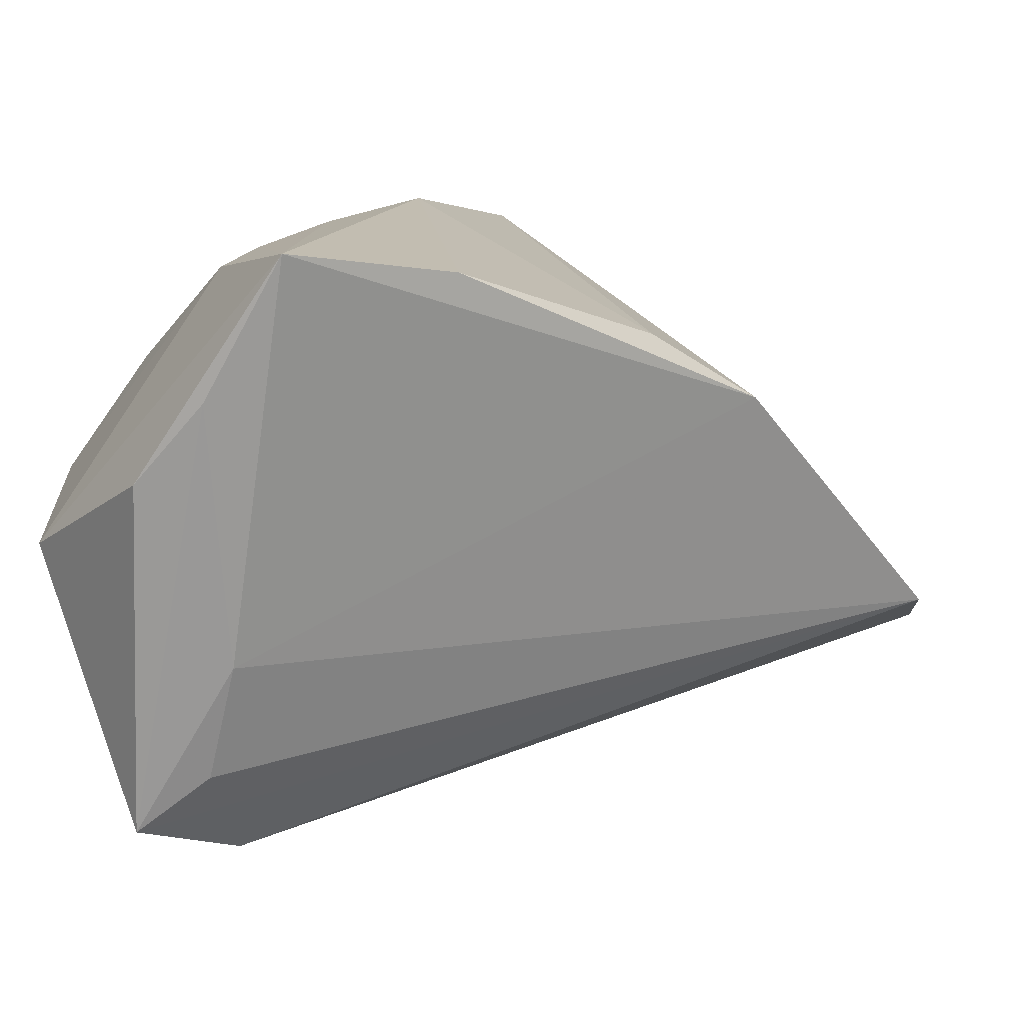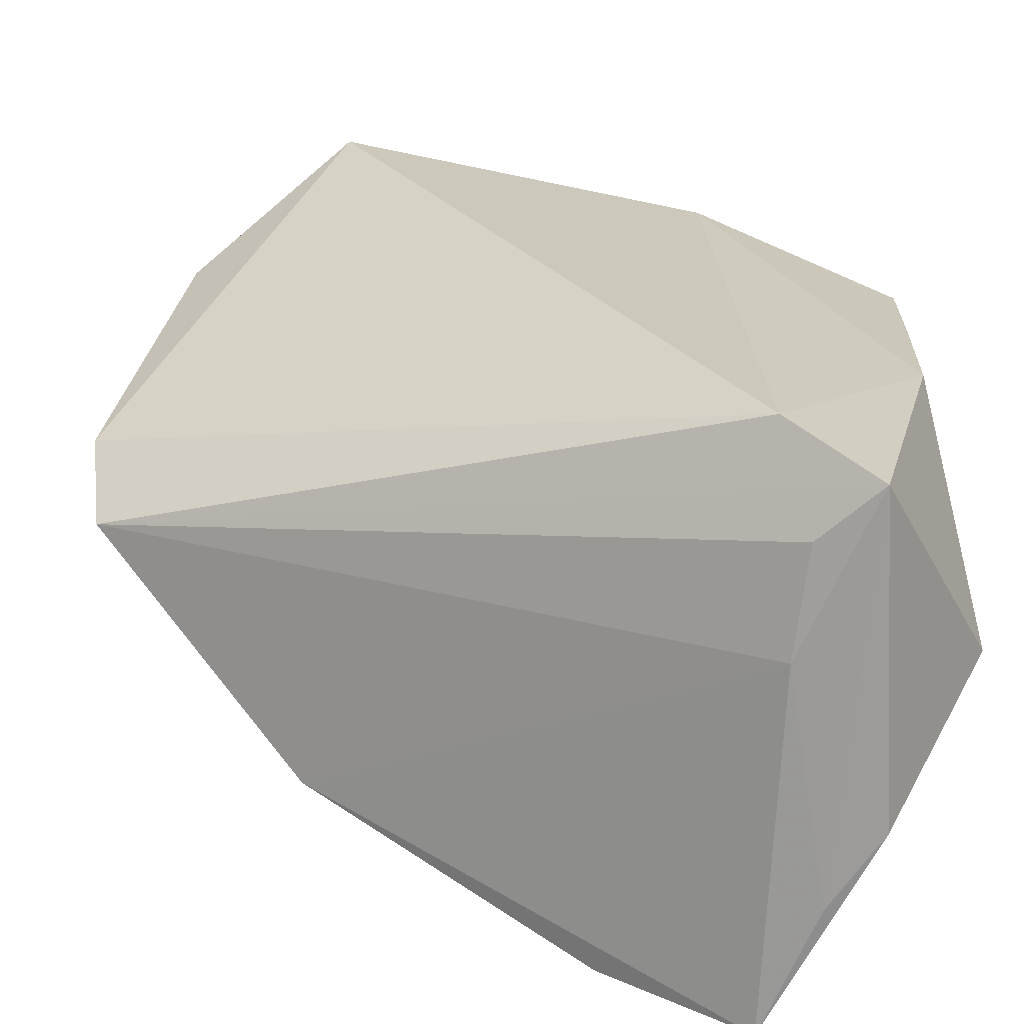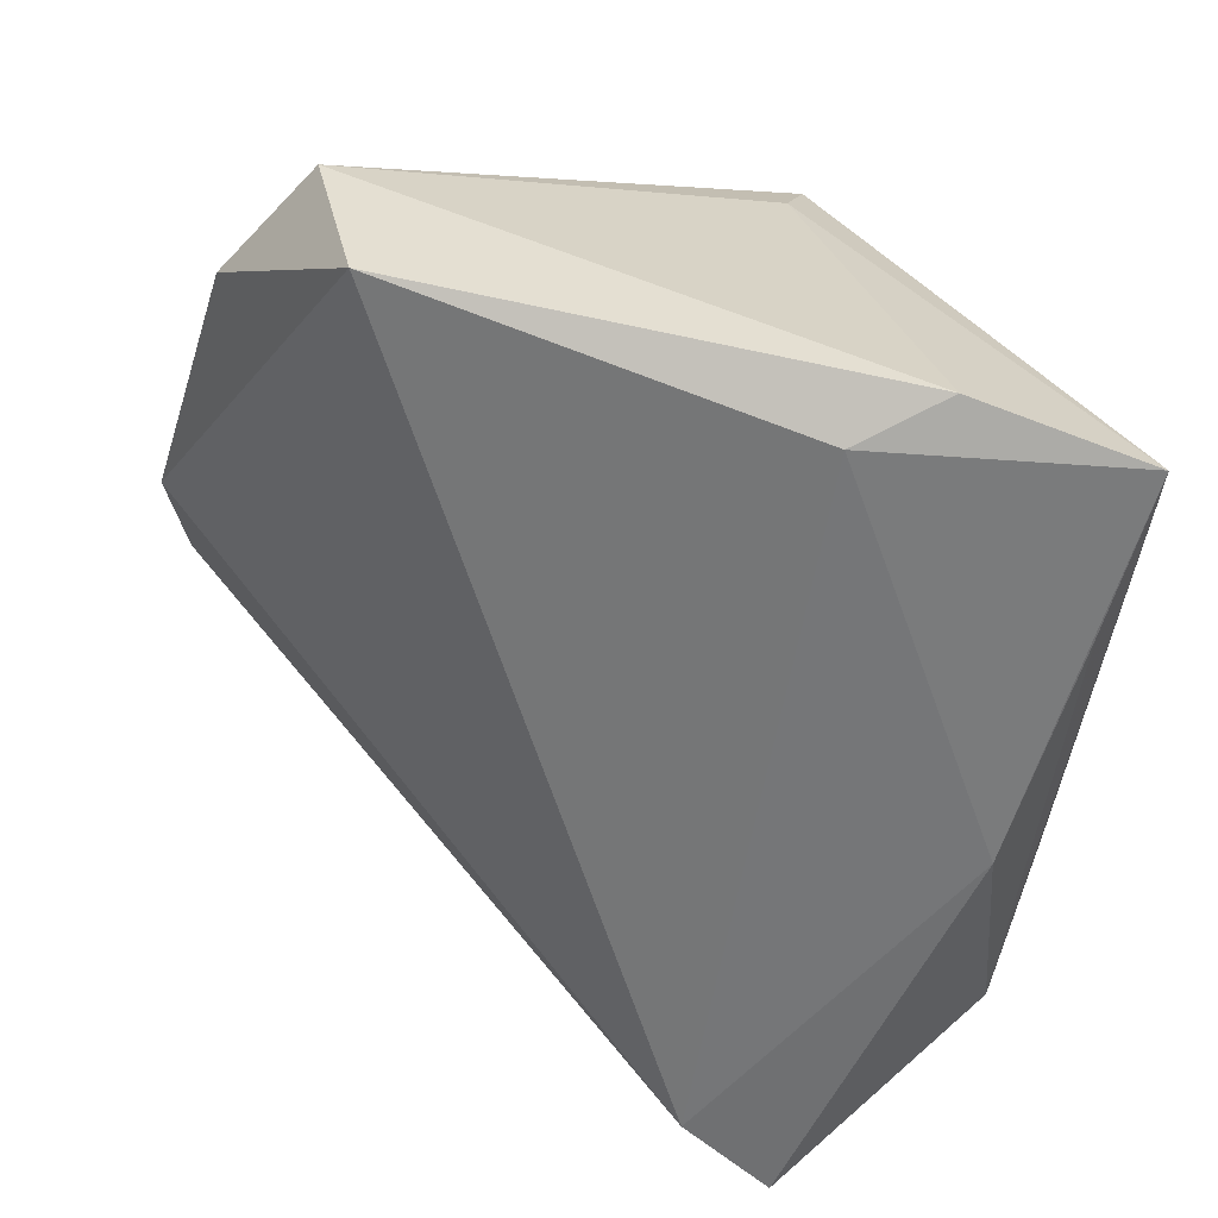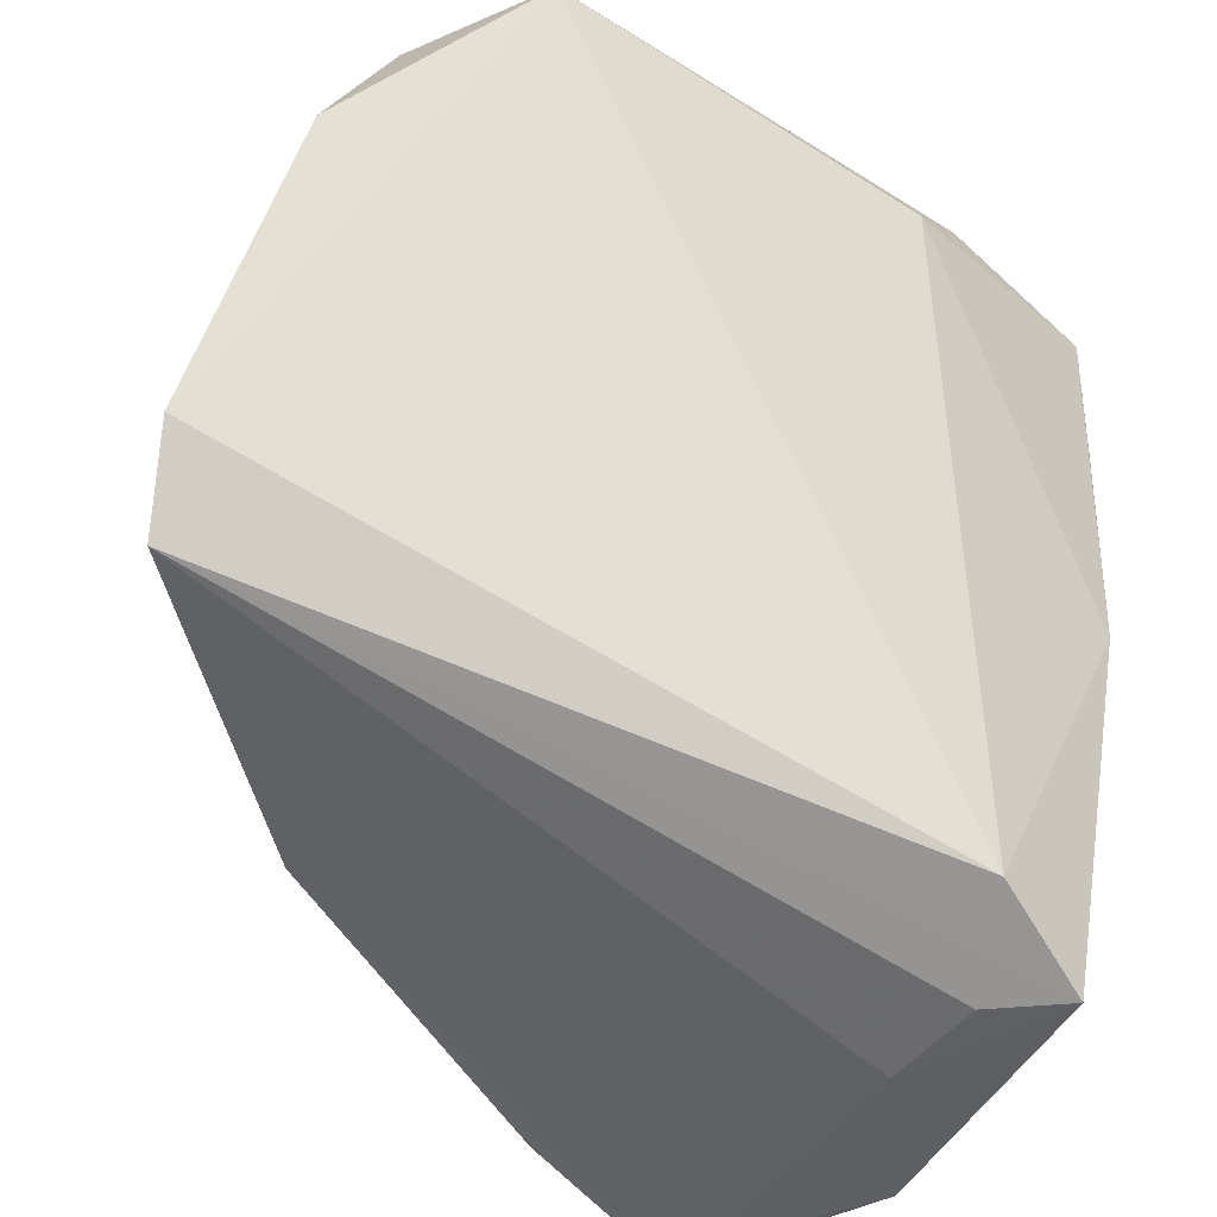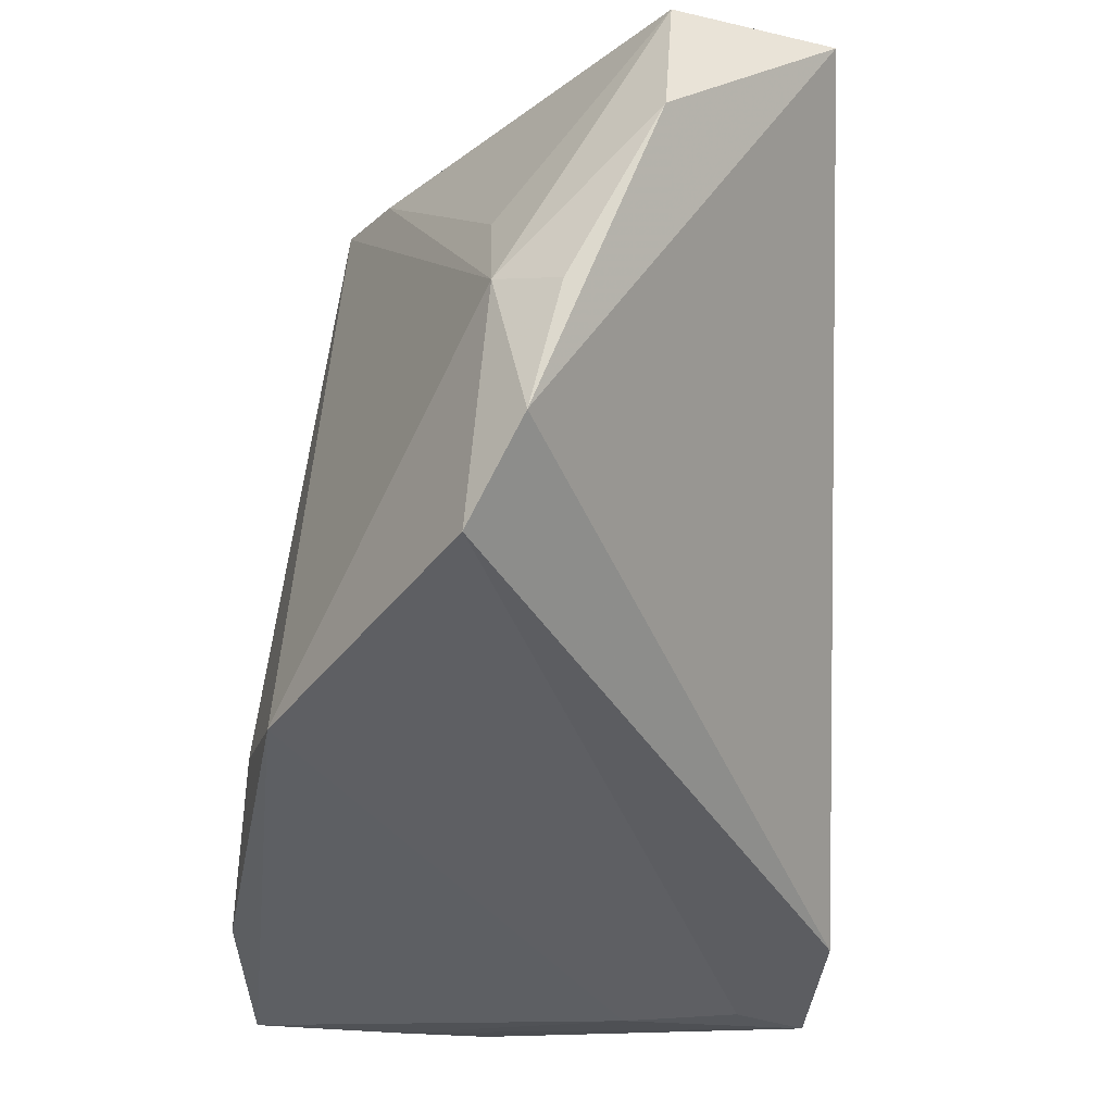
<metadata>
{"format":"obj","ext":"obj","renderer":"f3d","projection":"perspective","resolution":1024,"background":"white","views":[{"elev":-69.0,"azim":-26.9,"up":"+Y"},{"elev":-69.8,"azim":158.6,"up":"+Y"},{"elev":-56.8,"azim":168.9,"up":"+Z"},{"elev":-39.4,"azim":134.3,"up":"+Y"},{"elev":-15.2,"azim":81.8,"up":"+Y"}]}
</metadata>
<code>
v 0.04323 0.04366 -0.00316
v 0.02052 -0.0238 0.03295
v -0.03135 0.02318 -0.02794
v -0.03681 -0.01066 0.004127
v 0.05458 -0.001474 0.01228
v 0.04618 0.01372 0.01454
v -0.03048 -0.0479 0.01532
v -0.004428 0.03717 0.02436
v -0.01698 0.008319 0.02846
v -0.03411 -0.02849 0.02213
v -0.01381 -0.04693 -0.02
v 0.007824 -0.02432 0.03427
v -0.03274 0.04068 -0.02736
v -0.01405 -0.03882 0.03488
v 0.005034 0.03726 0.02087
v -0.004653 0.03822 -0.02897
v -0.007198 -0.04066 -0.02897
v -0.01675 -0.04752 -0.00797
v -0.03133 -0.01596 0.02202
v -0.03297 -0.04797 0.00512
v 0.05103 0.03015 -0.00105
v 0.03894 0.04279 -0.02053
v 0.05099 -0.01181 0.01751
v 0.03829 0.02234 0.01364
v -0.03856 -0.03267 -0.01109
v -0.02998 -0.04727 0.03139
v -0.01793 -0.04797 -0.02822
v -0.02884 -0.002384 -0.02897
v -0.03902 -0.01355 -0.009815
v -0.01271 0.02863 0.01821
v -0.02575 -0.01005 0.02621
v -0.01335 0.04416 -0.02661
v 0.05219 0.01196 0.008689
v -0.001754 0.03983 0.01542
f 22 16 32
f 32 16 13
f 26 18 2
f 13 16 28
f 27 25 28
f 26 25 20
f 20 25 27
f 13 8 34
f 34 32 13
f 31 19 26
f 13 19 9
f 19 31 9
f 9 31 26
f 4 19 13
f 17 16 22
f 27 28 17
f 17 28 16
f 1 21 22
f 1 34 8
f 22 32 1
f 32 34 1
f 8 2 6
f 21 1 6
f 11 18 27
f 3 25 13
f 13 28 3
f 3 28 25
f 7 18 26
f 26 20 7
f 27 18 7
f 7 20 27
f 30 8 13
f 13 9 30
f 30 9 8
f 26 2 14
f 14 9 26
f 12 2 8
f 8 9 12
f 12 14 2
f 9 14 12
f 13 25 29
f 29 4 13
f 15 1 8
f 8 6 15
f 23 6 2
f 23 2 18
f 18 11 23
f 27 17 23
f 23 11 27
f 19 4 10
f 26 19 10
f 4 29 10
f 10 25 26
f 10 29 25
f 24 6 1
f 1 15 24
f 24 15 6
f 6 23 5
f 22 21 5
f 5 17 22
f 5 23 17
f 21 6 33
f 33 5 21
f 6 5 33

</code>
